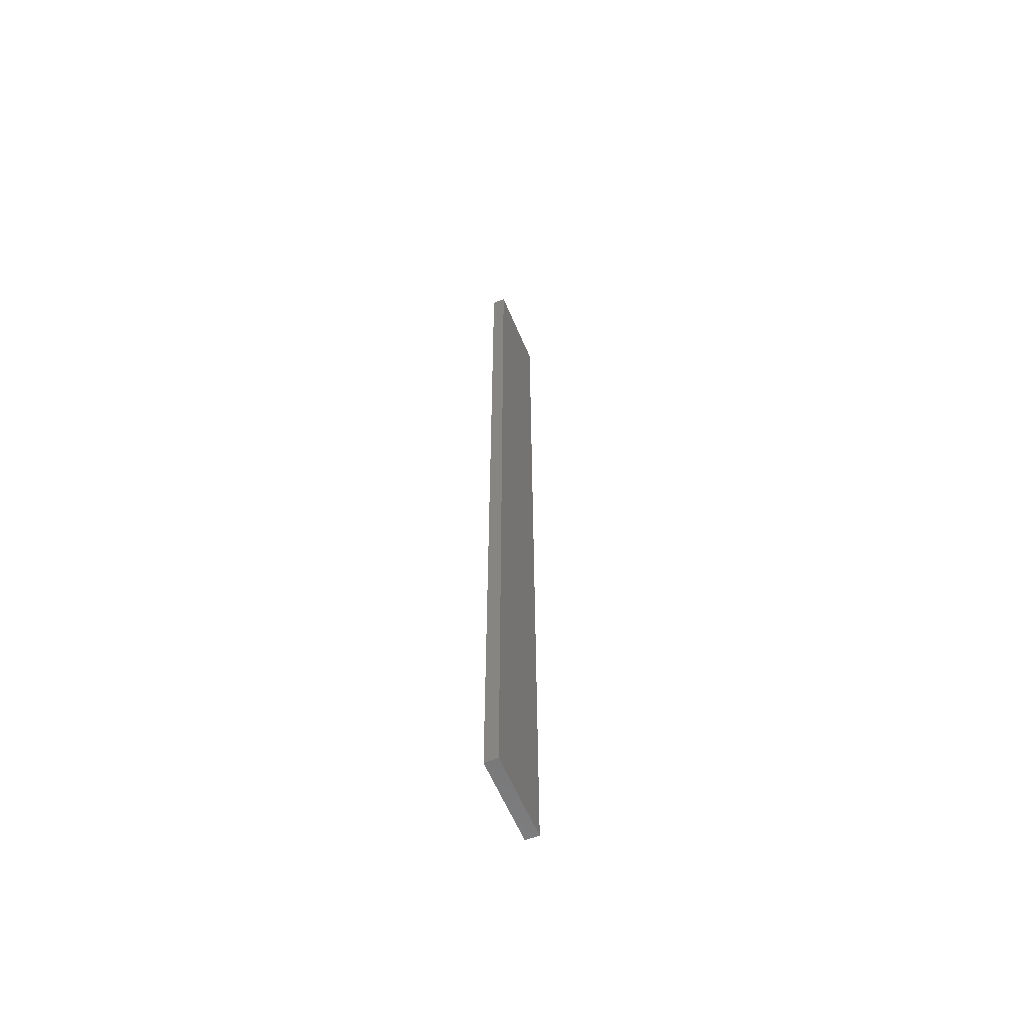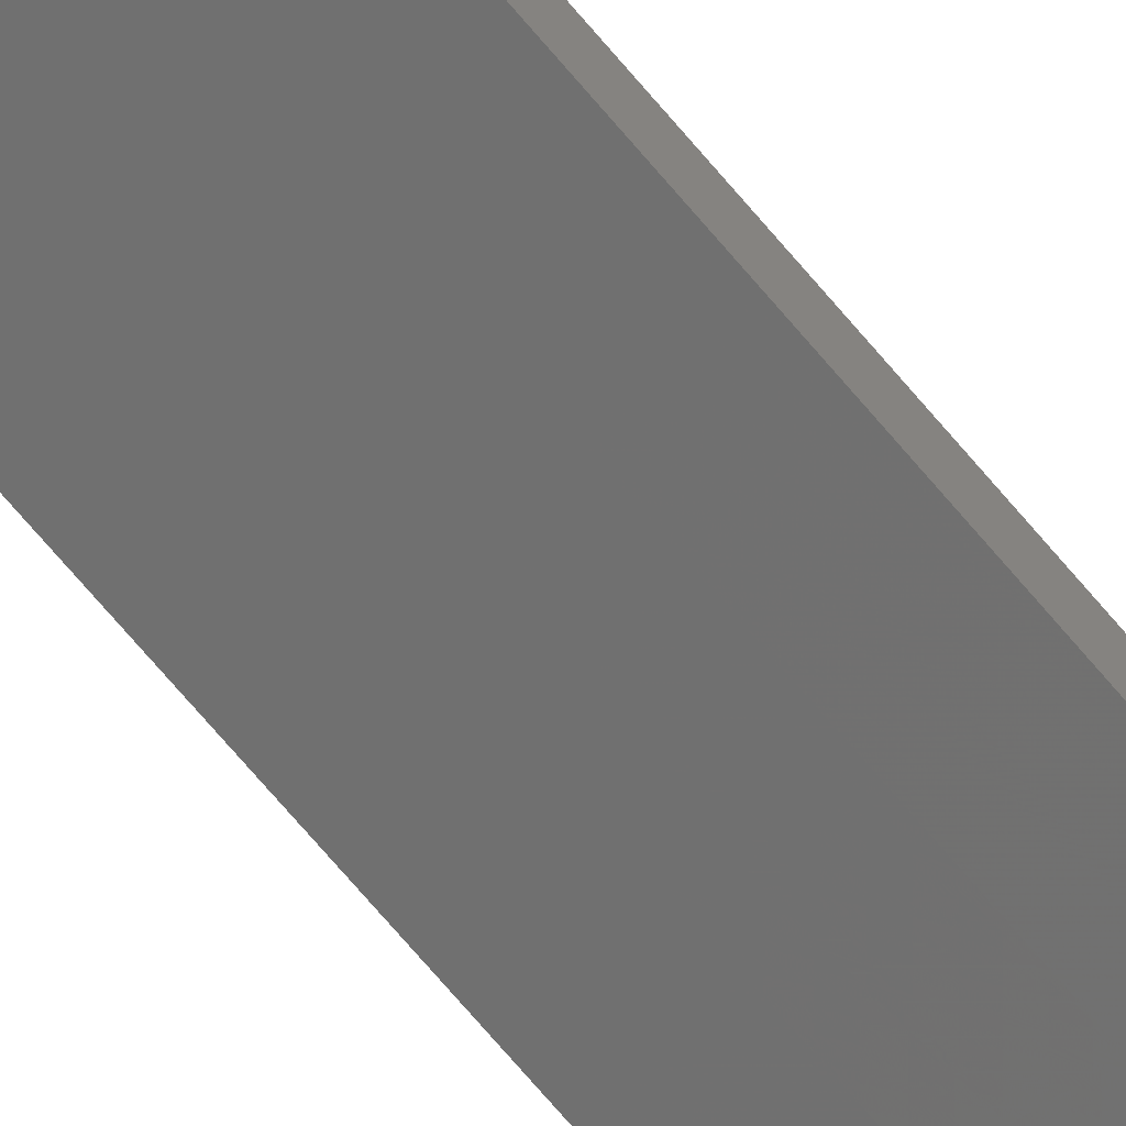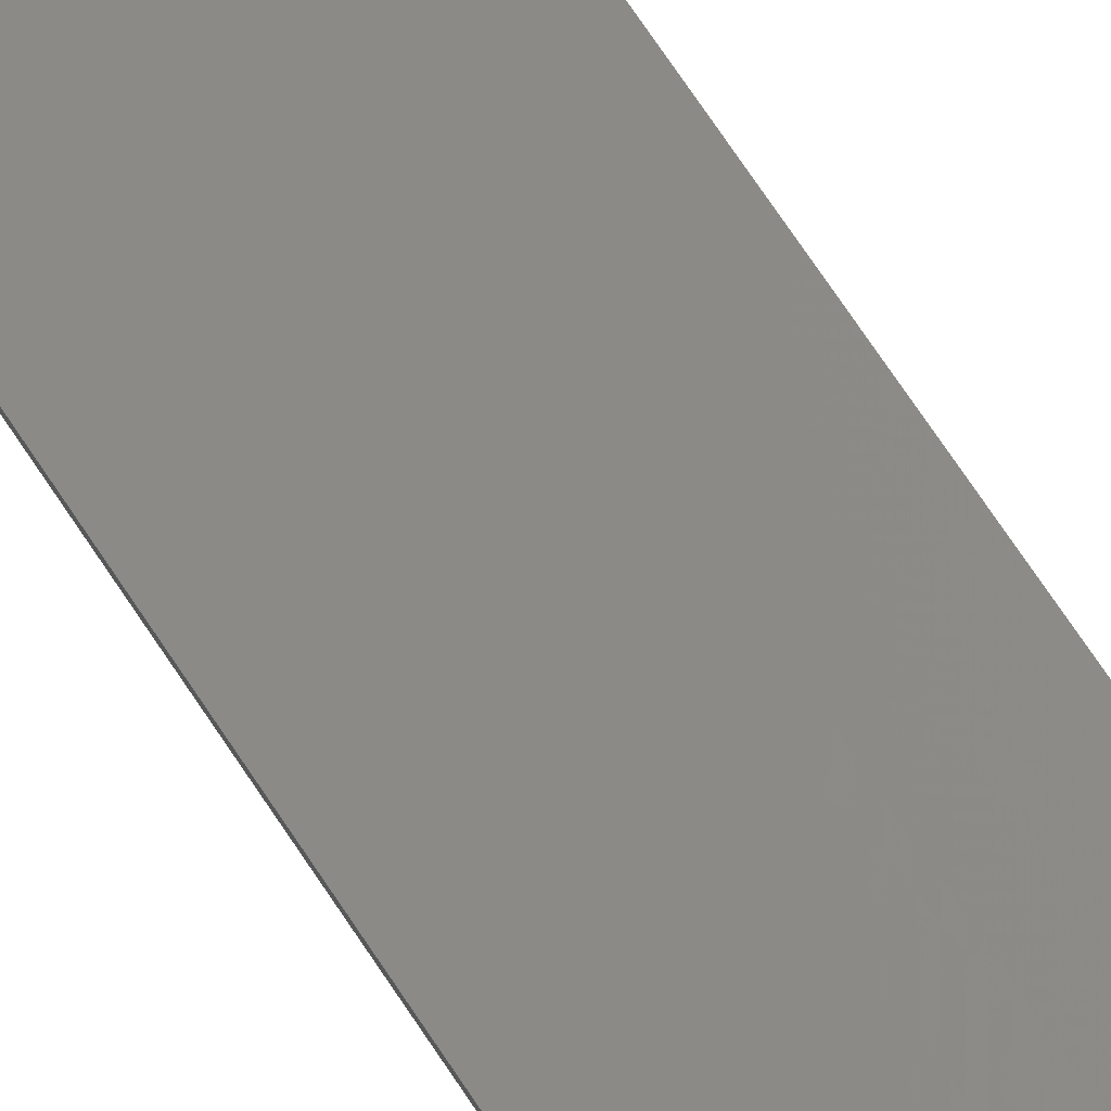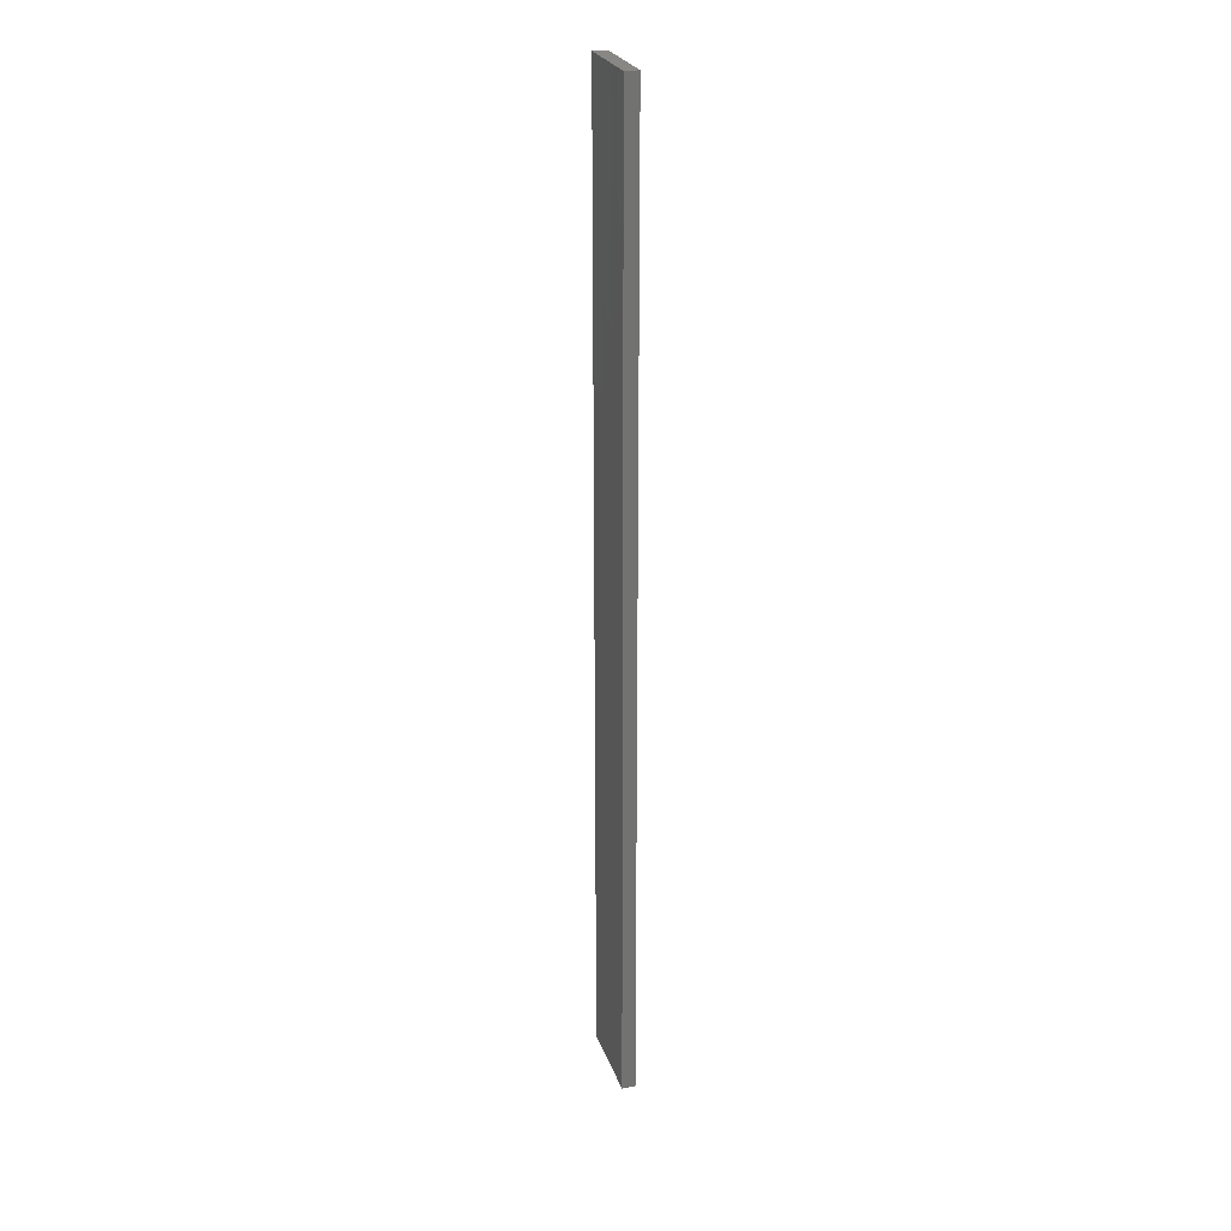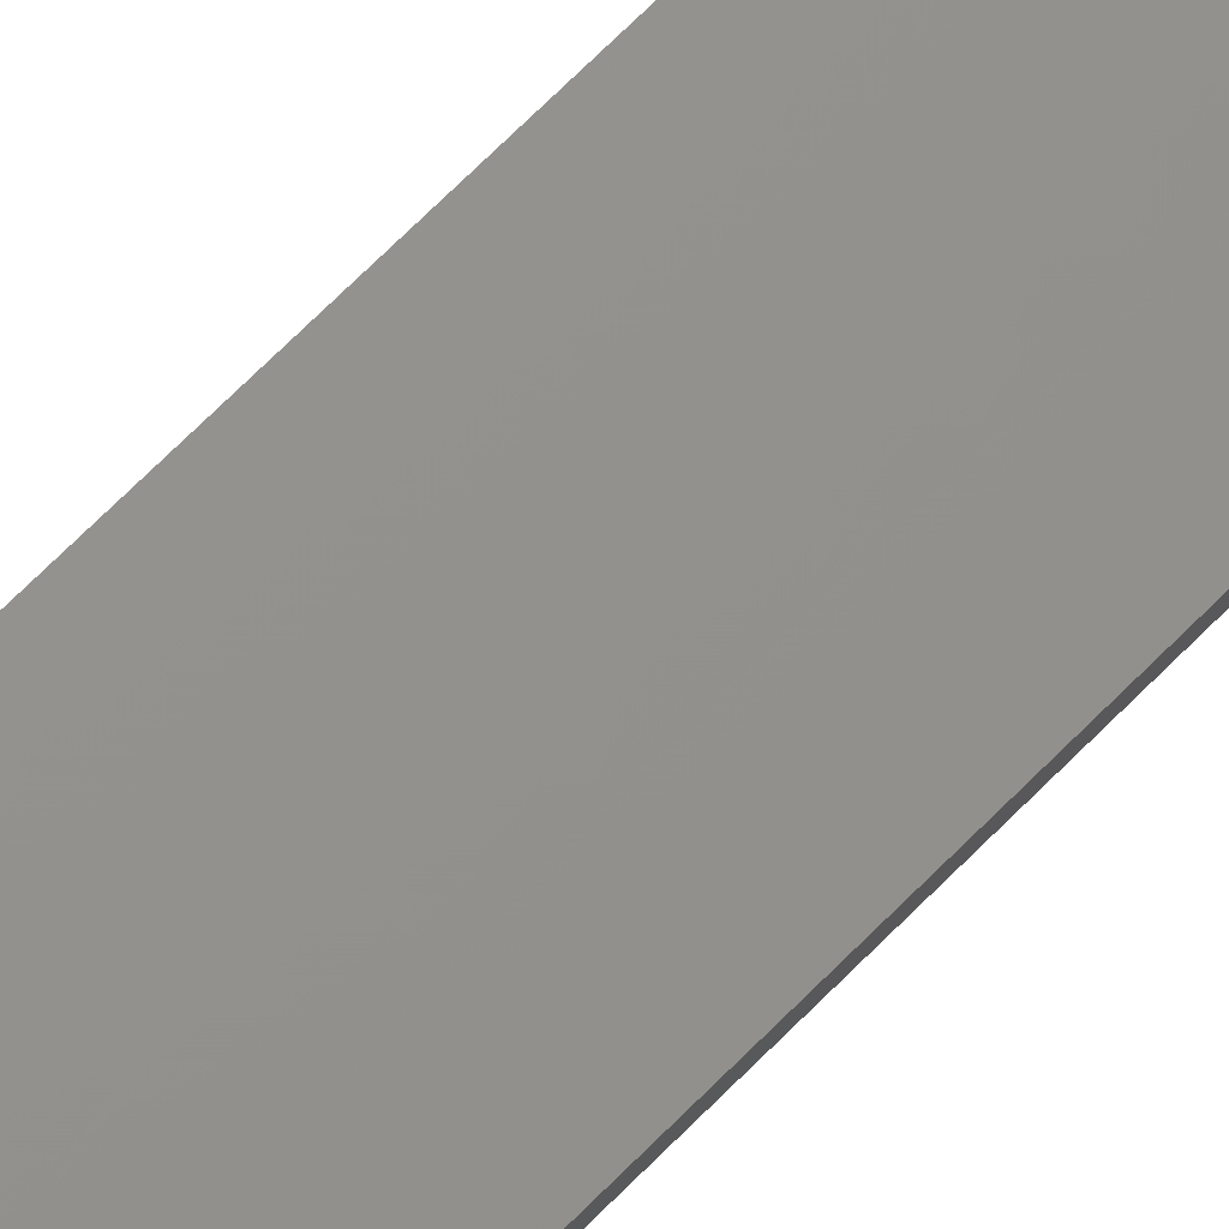
<metadata>
{"format":"stl","ext":"stl","renderer":"f3d","projection":"perspective","resolution":1024,"background":"white","views":[{"elev":-60.6,"azim":100.7,"up":"+Z"},{"elev":-72.4,"azim":40.4,"up":"+Y"},{"elev":62.2,"azim":148.3,"up":"+Y"},{"elev":25.3,"azim":-119.0,"up":"+Z"},{"elev":62.7,"azim":43.2,"up":"+Y"}]}
</metadata>
<code>
# stl→obj: 16 verts, 28 faces
v -19.26 -2.355 113.2
v -19.15 -2.377 113.2
v -19.15 -2.377 116.8
v -19.26 -2.355 116.8
v -19.37 -2.332 113.2
v -19.37 -2.332 116.8
v -19.47 -2.309 116.8
v -19.47 -2.309 113.2
v -19.46 -2.26 113.2
v -19.46 -2.26 116.8
v -19.14 -2.328 116.8
v -19.14 -2.328 113.2
v -19.25 -2.306 116.8
v -19.25 -2.306 113.2
v -19.36 -2.283 113.2
v -19.36 -2.283 116.8
f 1 2 3
f 1 3 4
f 5 4 6
f 5 6 7
f 5 1 4
f 8 5 7
f 9 8 7
f 9 7 10
f 11 12 13
f 12 14 13
f 13 15 16
f 16 15 10
f 14 15 13
f 15 9 10
f 12 11 3
f 2 12 3
f 15 5 9
f 9 5 8
f 14 1 15
f 15 1 5
f 12 2 14
f 14 2 1
f 16 10 7
f 6 16 7
f 4 13 16
f 4 16 6
f 3 11 13
f 3 13 4

</code>
